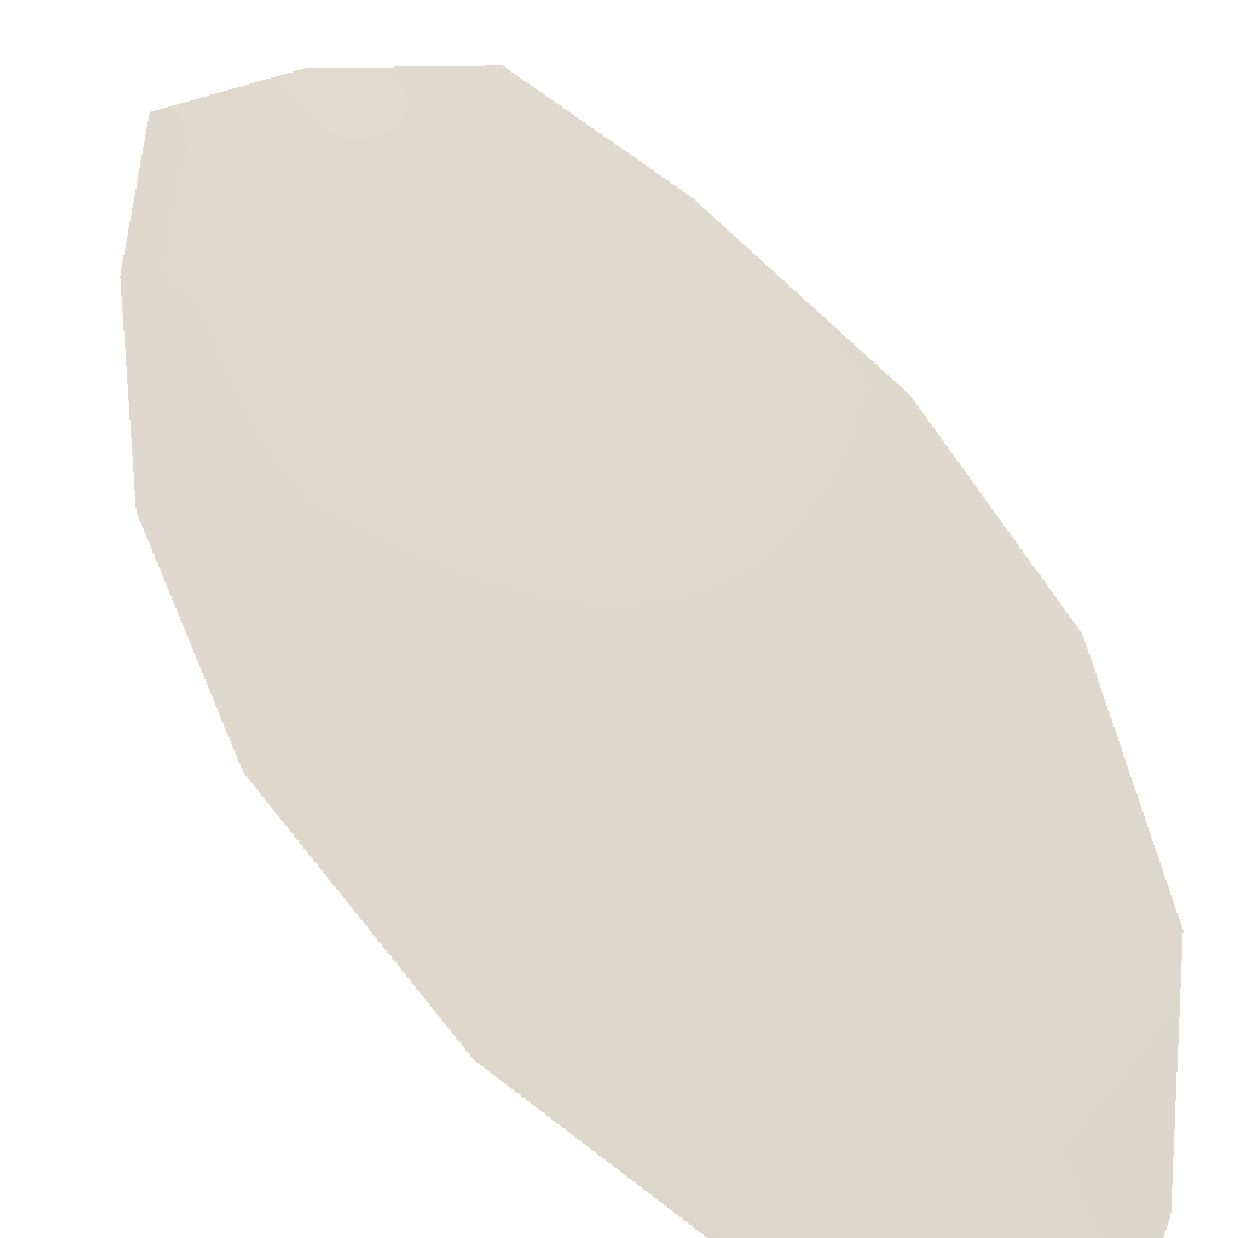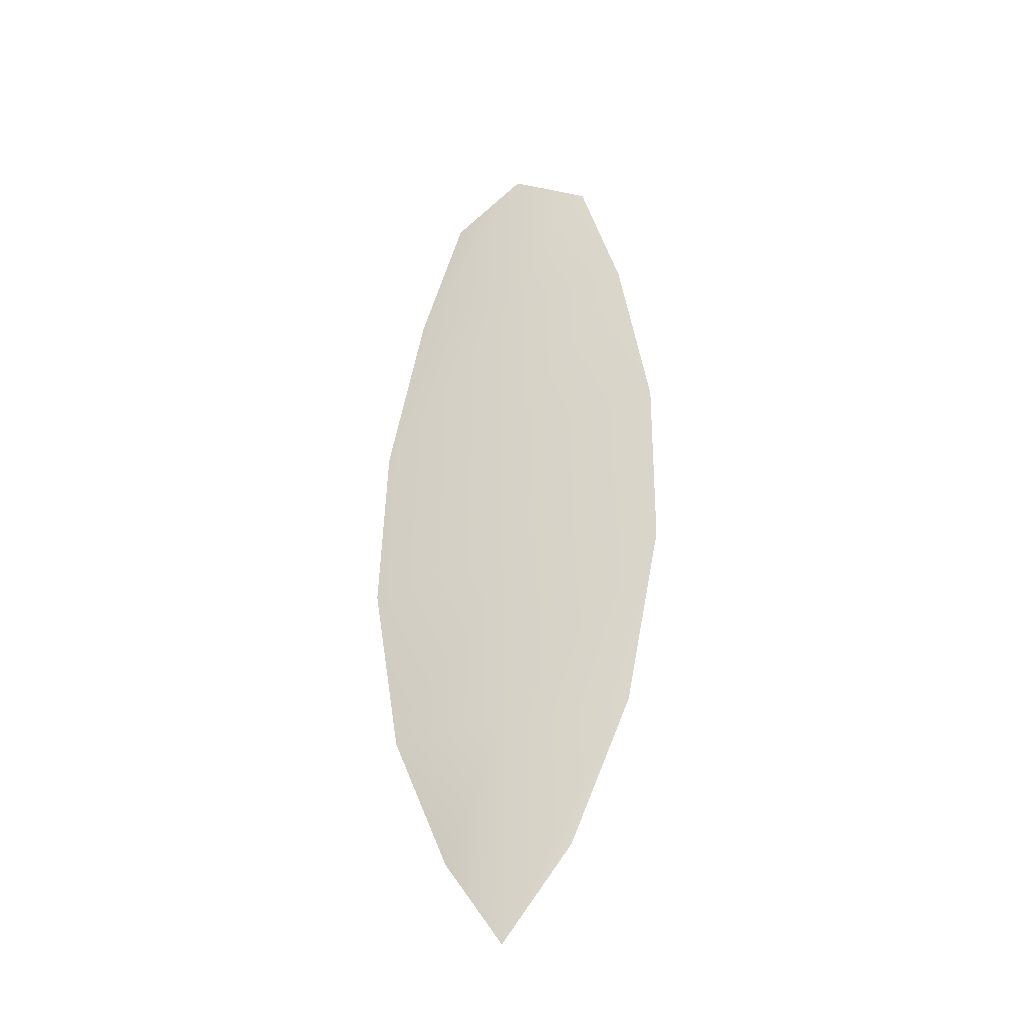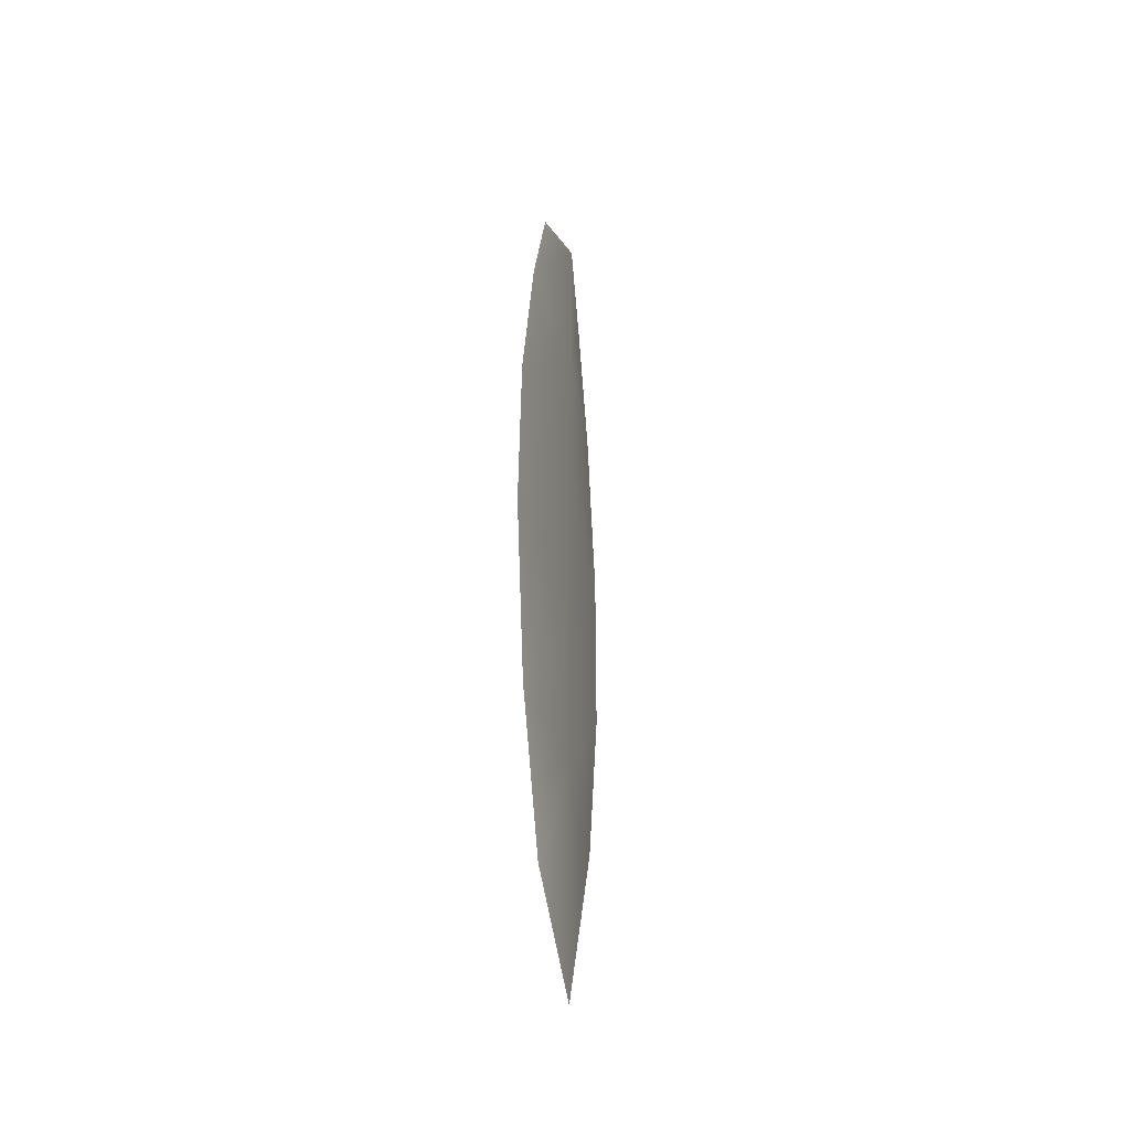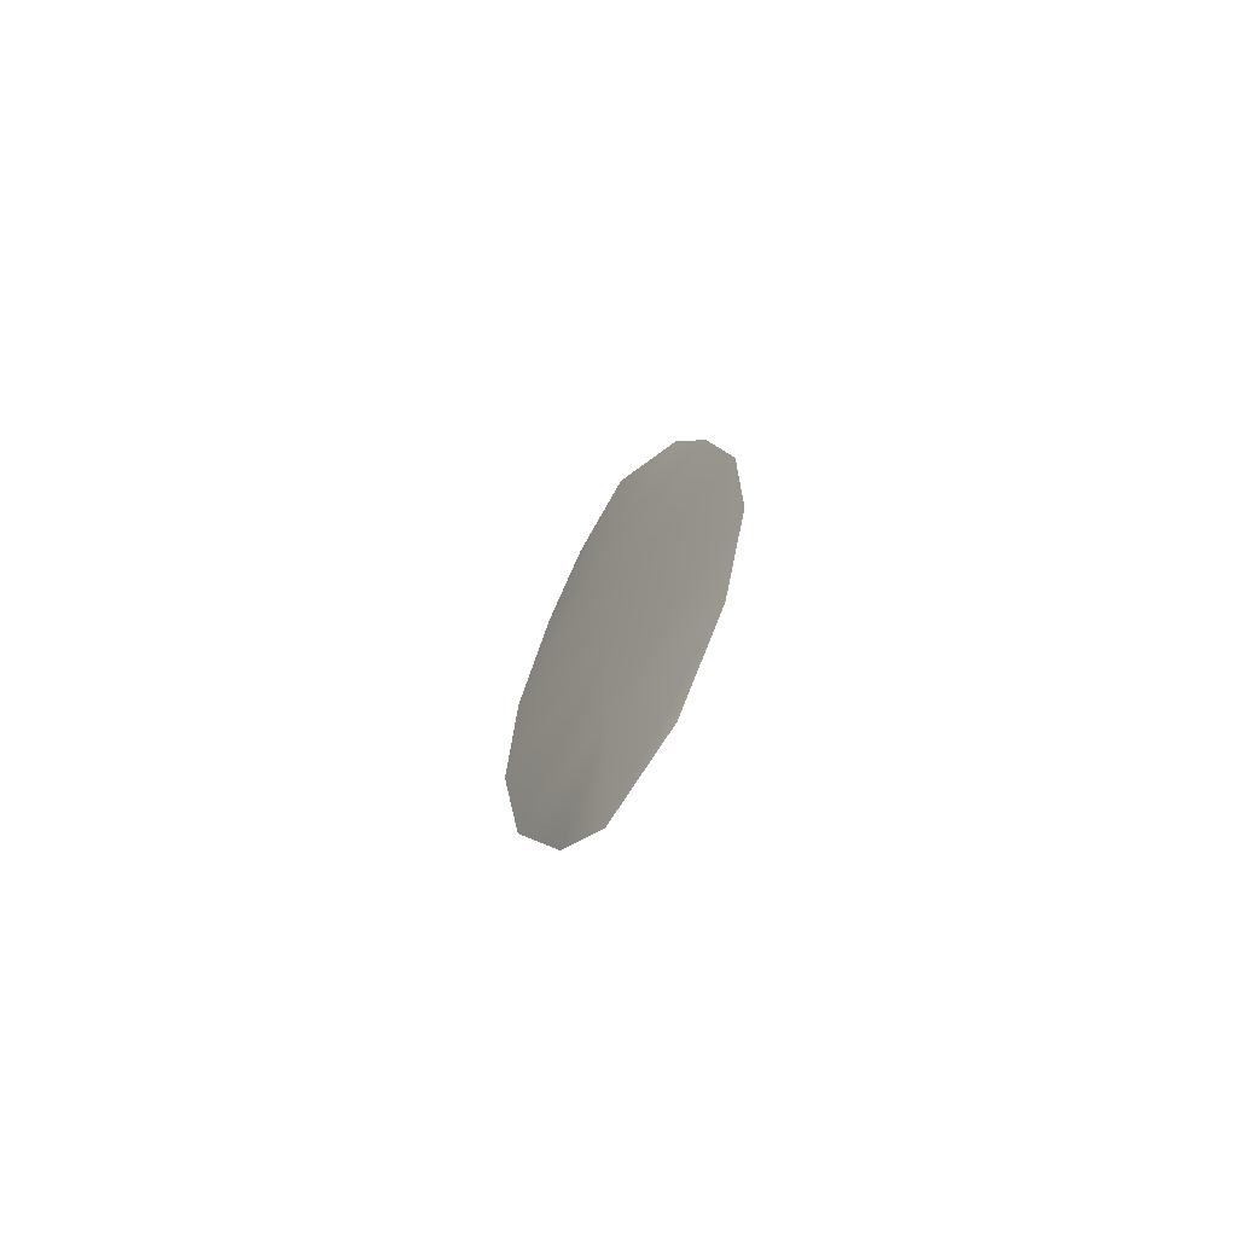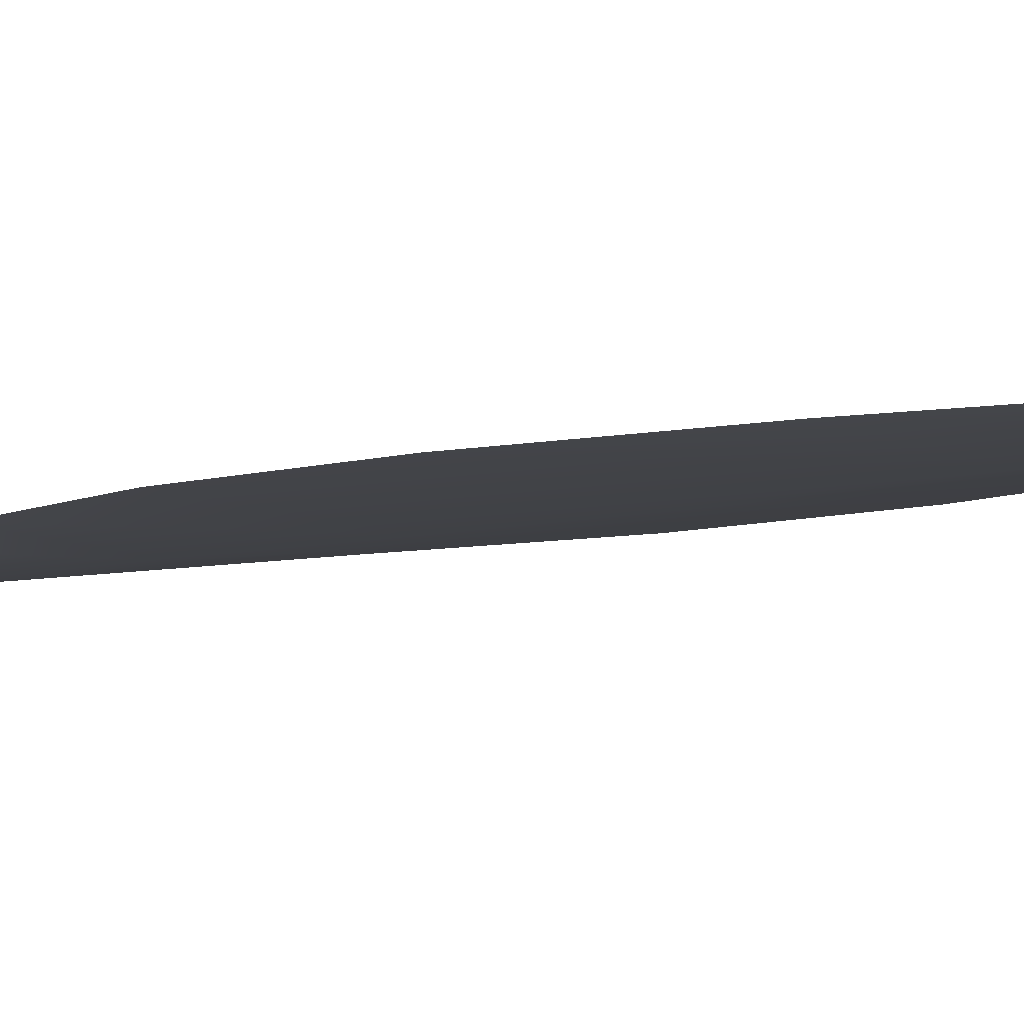
<metadata>
{"format":"obj","ext":"obj","renderer":"f3d","projection":"perspective","resolution":1024,"background":"white","views":[{"elev":32.4,"azim":-15.5,"up":"+Z"},{"elev":-36.3,"azim":-156.5,"up":"+Y"},{"elev":-42.9,"azim":103.4,"up":"+Y"},{"elev":-73.5,"azim":-130.0,"up":"+Y"},{"elev":-5.7,"azim":138.9,"up":"+Z"}]}
</metadata>
<code>
o feather_flight_secondary_020
v 0.1188 0.2378 0.0319
v 0.1112 0.2376 0.0319
v 0.1189 0.1979 0.0319
v 0.1127 0.1977 0.0319
v 0.115 0.2397 0.03139
v 0.1158 0.1933 0.03139
v 0.121 0.231 0.0319
v 0.1228 0.2223 0.0319
v 0.1231 0.2135 0.0319
v 0.1216 0.2047 0.0319
v 0.1098 0.2044 0.0319
v 0.108 0.2132 0.0319
v 0.1079 0.222 0.0319
v 0.1093 0.2308 0.0319
v 0.1152 0.2309 0.03139
v 0.1153 0.2221 0.03139
v 0.1155 0.2133 0.03139
v 0.1157 0.2046 0.03139
f 18 10 3 6
f 11 18 6 4
f 5 1 7 15
f 15 7 8 16
f 16 8 9 17
f 17 9 10 18
f 2 5 15 14
f 14 15 16 13
f 13 16 17 12
f 12 17 18 11

</code>
